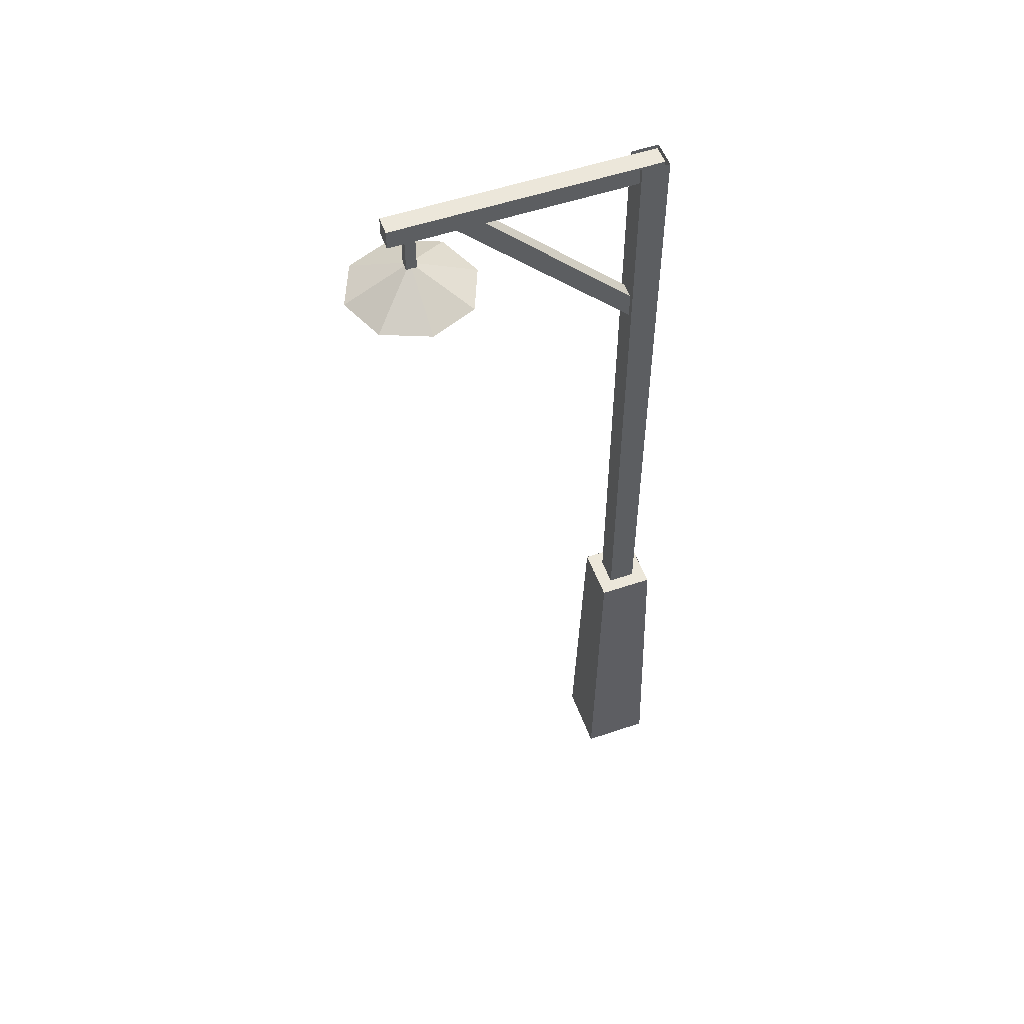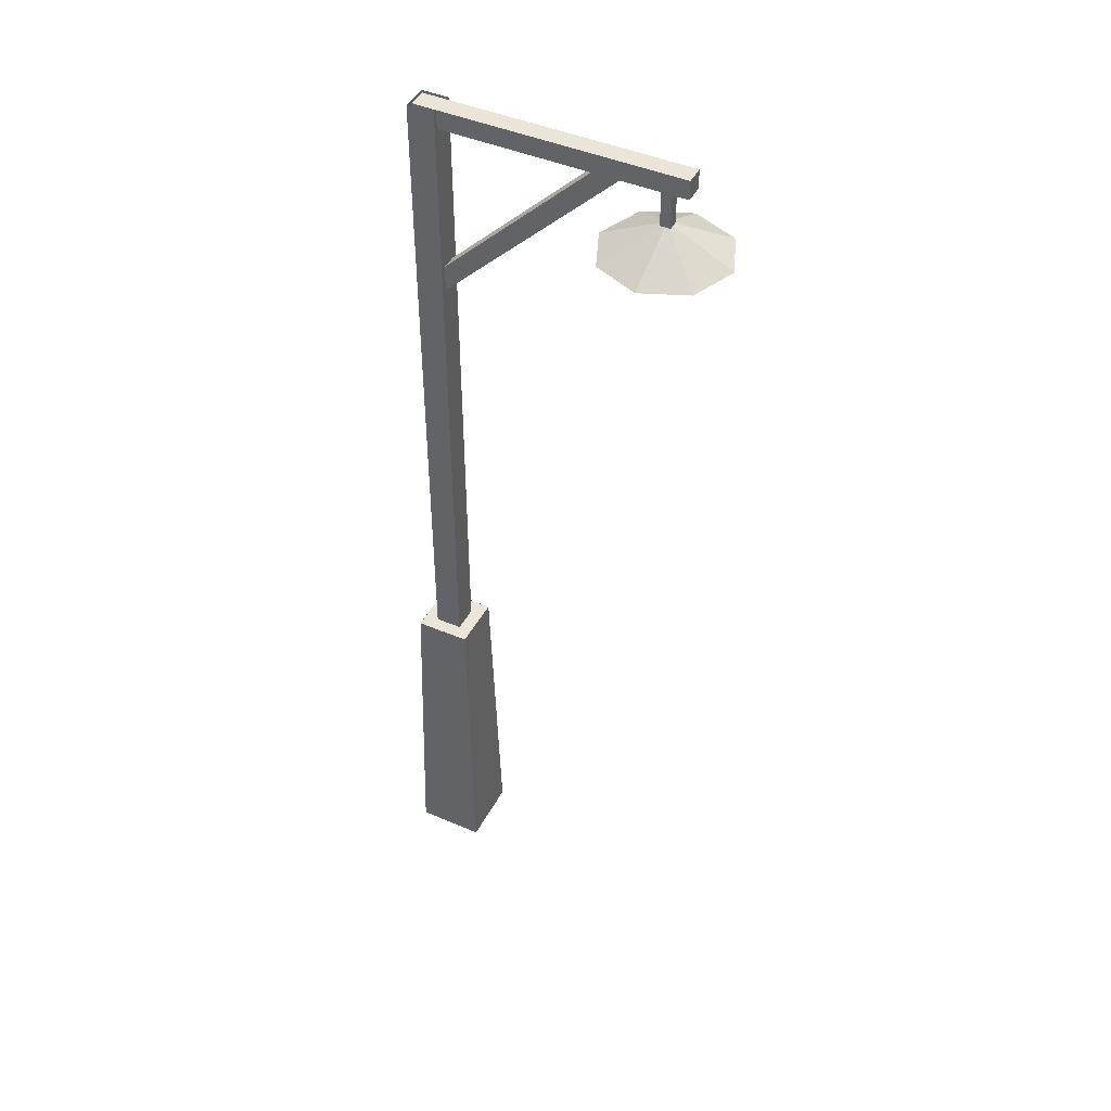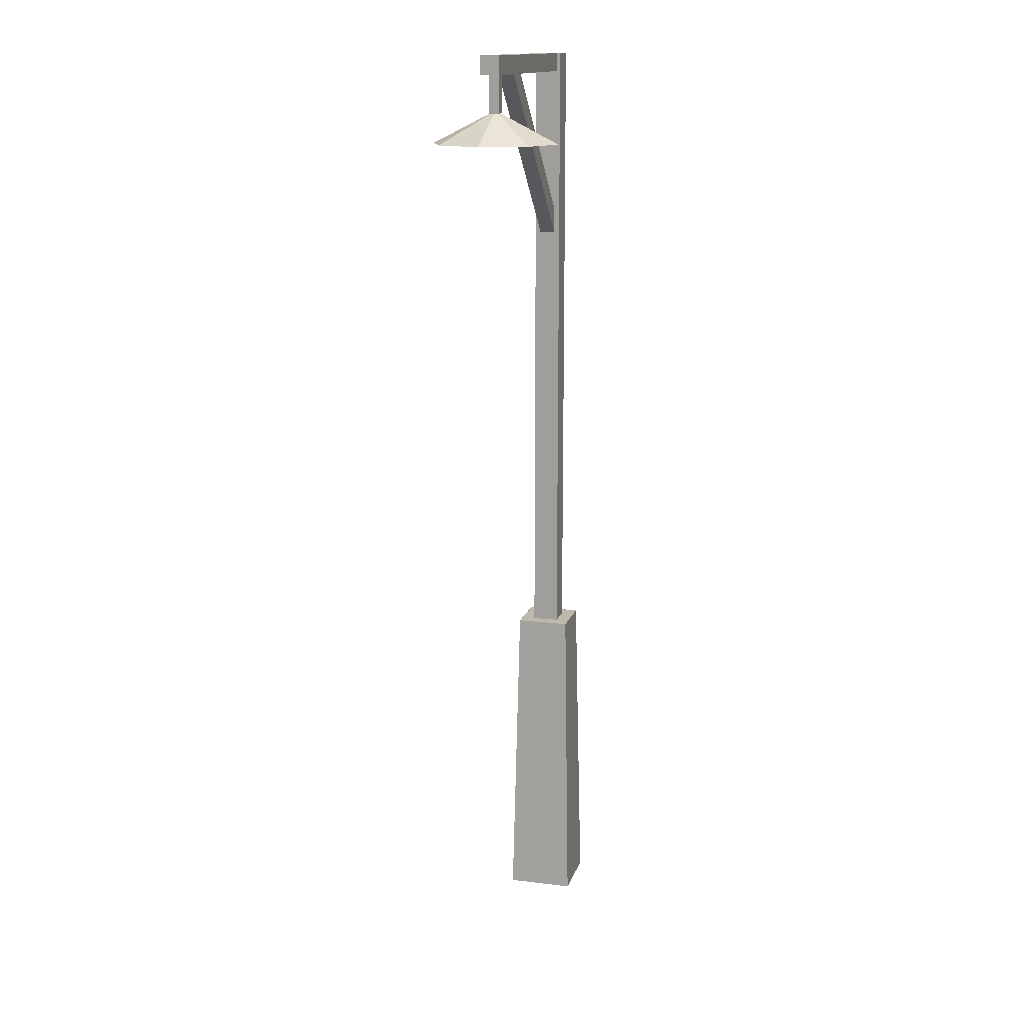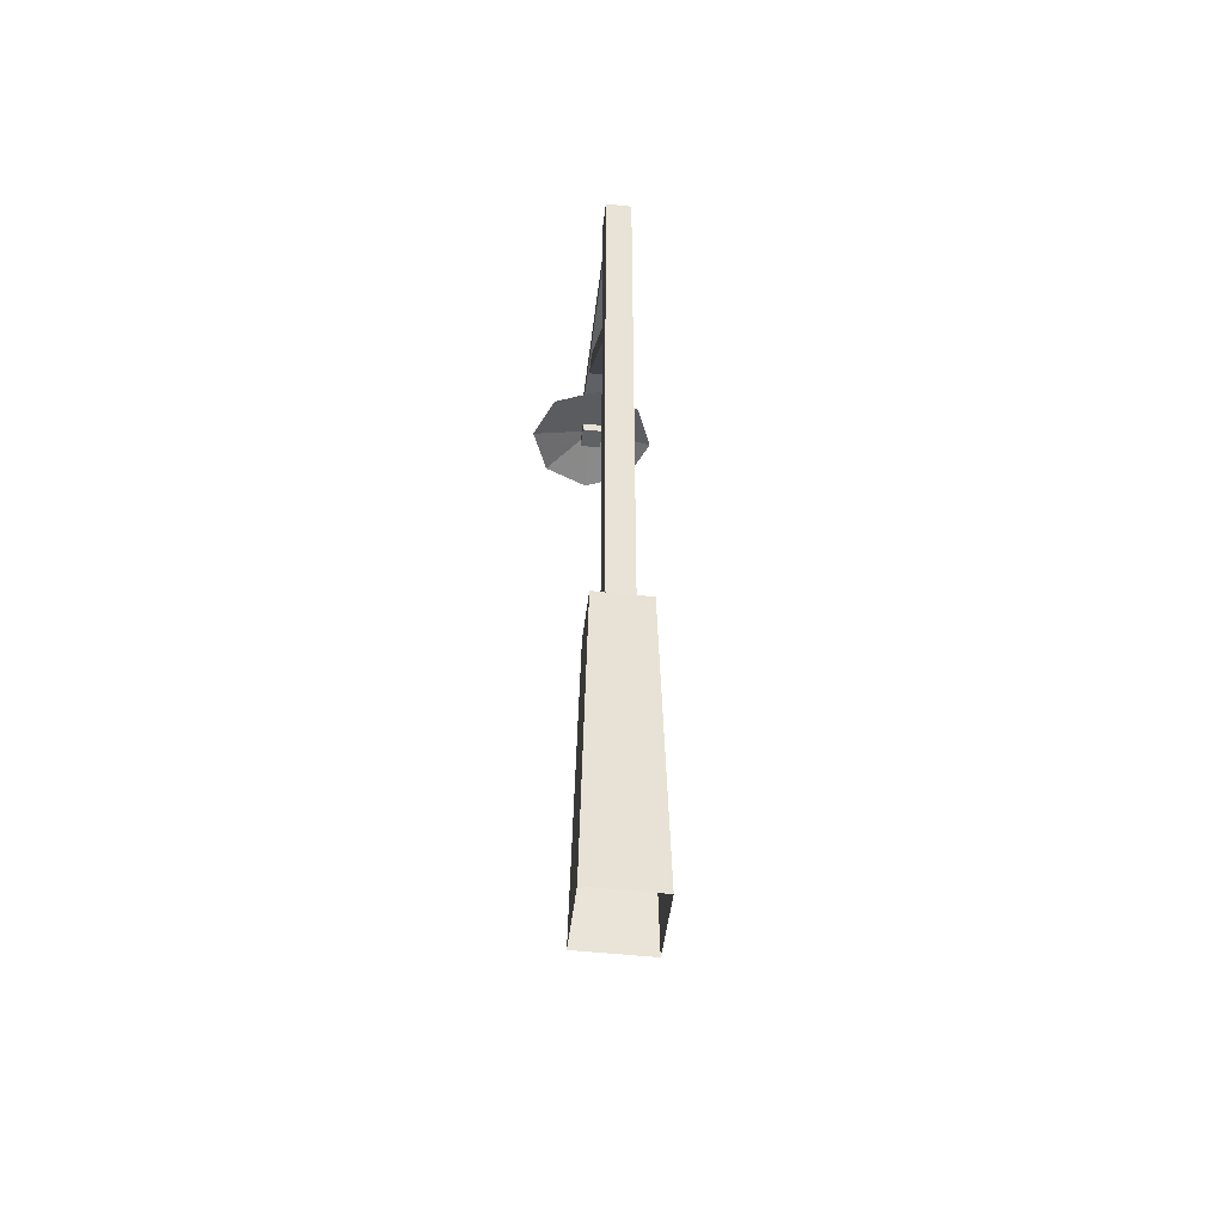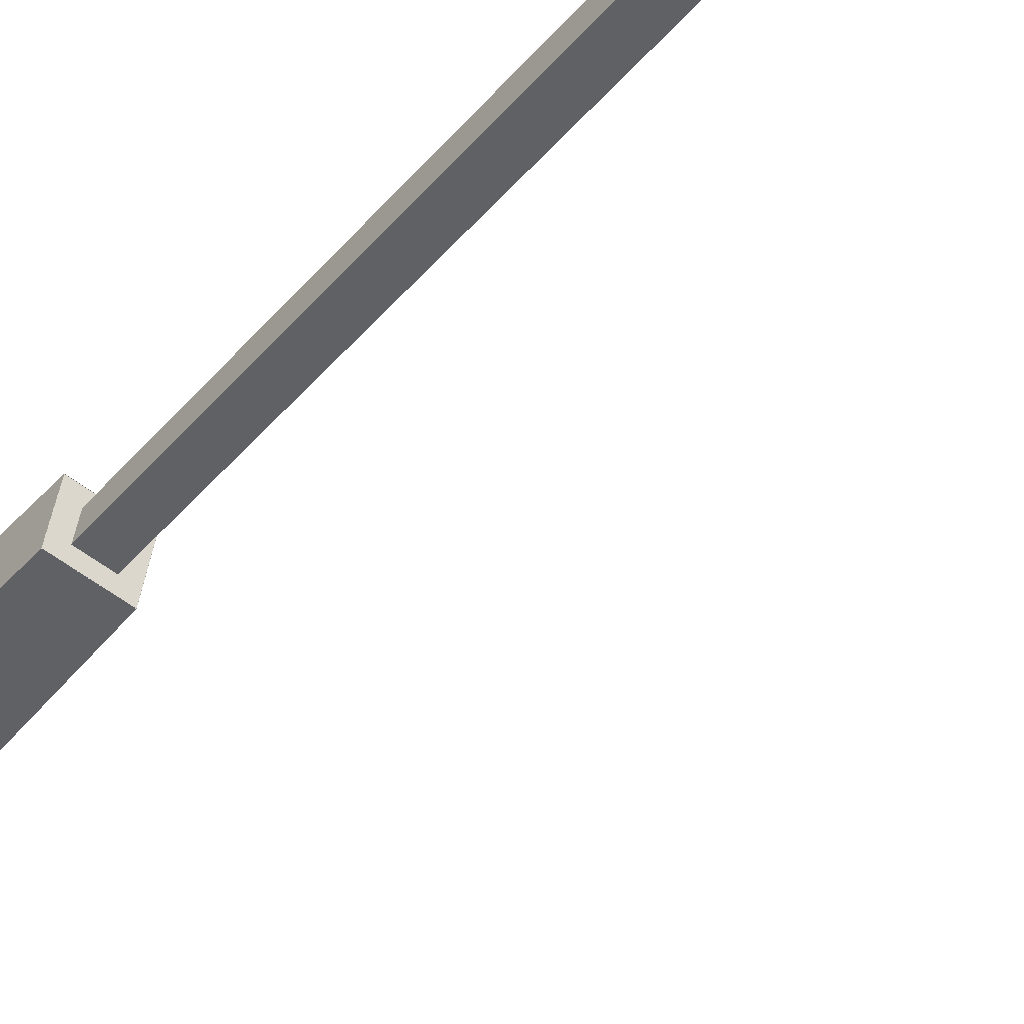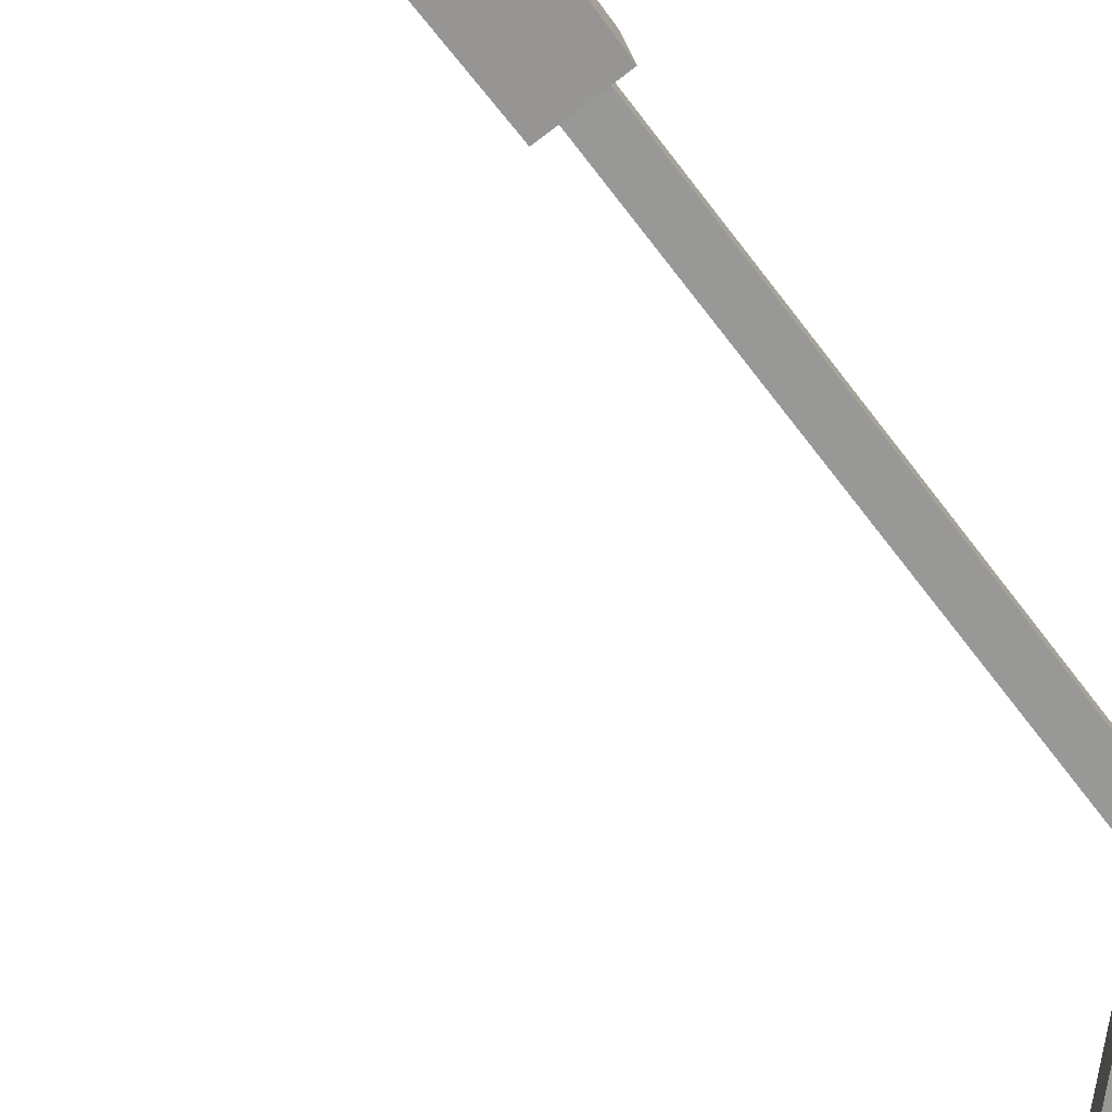
<metadata>
{"format":"obj","ext":"obj","renderer":"f3d","projection":"perspective","resolution":1024,"background":"white","views":[{"elev":53.6,"azim":-28.5,"up":"+Y"},{"elev":45.0,"azim":-162.1,"up":"+Y"},{"elev":14.6,"azim":-83.6,"up":"+Y"},{"elev":-49.3,"azim":74.5,"up":"+Y"},{"elev":-44.3,"azim":142.6,"up":"+Z"},{"elev":-63.0,"azim":36.2,"up":"+Z"}]}
</metadata>
<code>
v 6.856 -16.16 -5.059
v 6.095 16.16 -4.496
v 5.295 16.16 0.7989
v 0 16.16 0
v 0.7989 16.16 -5.295
v 6.095 16.16 -4.496
v 6.856 -16.16 -5.059
v 0.2374 -16.16 -6.058
v -0.7617 -16.16 0.5625
v 5.858 -16.16 1.561
v 4.548 15.98 -3.355
v 4.548 79.41 -3.355
v 4.154 79.41 -0.747
v 1.546 79.41 -1.141
v 1.94 79.41 -3.749
v 4.548 79.41 -3.355
v 4.548 15.98 -3.355
v 1.94 15.98 -3.749
v 1.546 15.98 -1.141
v 4.154 15.98 -0.747
v 6.096 16.14 -4.499
v 0.7979 16.14 -5.299
v -0.0019 16.14 -0.0009
v 5.297 16.14 0.7989
v 4.005 60.92 -2.886
v -13.92 79.05 -5.591
v -14.15 79.05 -4.062
v -15.45 77.74 -4.257
v -15.21 77.74 -5.786
v -13.92 79.05 -5.591
v 4.005 60.92 -2.886
v 2.714 59.61 -3.08
v 2.483 59.61 -1.552
v 3.774 60.92 -1.356
v 4.196 79.44 -3.009
v -21.16 79.44 -6.835
v -21.43 79.44 -5.009
v -21.43 77.59 -5.009
v -21.16 77.59 -6.835
v -21.16 79.44 -6.835
v 4.196 79.44 -3.009
v 4.196 77.59 -3.009
v 3.921 77.59 -1.183
v 3.921 79.44 -1.183
v -18.57 73.96 -6.013
v -18.57 77.92 -6.013
v -18.72 77.92 -5.031
v -19.7 77.92 -5.18
v -19.56 77.92 -6.161
v -18.57 77.92 -6.013
v -18.57 73.96 -6.013
v -19.56 73.96 -6.161
v -19.7 73.96 -5.18
v -18.72 73.96 -5.031
v -21.16 79.45 -6.835
v -21.16 77.59 -6.835
v -21.43 77.59 -5.013
v -21.43 79.45 -5.013
v -12.95 71.11 -4.665
v -14.1 71.11 -9.303
v -18.2 71.11 -11.77
v -22.83 71.11 -10.62
v -25.3 71.11 -6.528
v -19.13 74.24 -5.597
v -25.3 71.11 -6.528
v -24.15 71.11 -1.89
v -20.06 71.11 0.5772
v -15.42 71.11 -0.5722
v -12.95 71.11 -4.665
v -14.1 71.11 -9.303
v -18.2 71.11 -11.77
v -22.83 71.11 -10.62
v -25.3 71.11 -6.528
v -19.13 72.67 -5.597
v -25.3 71.11 -6.528
v -24.15 71.11 -1.89
v -20.06 71.11 0.5772
v -15.42 71.11 -0.5722
v -18.22 71.26 -4.396
v -20.34 71.26 -4.716
v -20.34 72.32 -4.716
v -18.22 72.32 -4.396
v -17.92 71.26 -6.44
v -20.04 71.26 -6.76
v -20.04 72.32 -6.76
v -17.92 72.32 -6.44
f 6 7 8
f 5 6 8
f 4 5 8
f 4 8 9
f 3 4 9
f 3 9 10
f 2 3 10
f 1 2 10
f 16 17 18
f 15 16 18
f 14 15 18
f 14 18 19
f 13 14 19
f 13 19 20
f 12 13 20
f 11 12 20
f 23 24 21
f 22 23 21
f 30 31 32
f 29 30 32
f 28 29 32
f 28 32 33
f 27 28 33
f 27 33 34
f 26 27 34
f 25 26 34
f 40 41 42
f 39 40 42
f 38 39 42
f 38 42 43
f 37 38 43
f 37 43 44
f 36 37 44
f 35 36 44
f 50 51 52
f 49 50 52
f 48 49 52
f 48 52 53
f 47 48 53
f 47 53 54
f 46 47 54
f 45 46 54
f 57 58 55
f 56 57 55
f 64 65 66
f 64 66 67
f 64 67 68
f 64 68 59
f 64 59 60
f 62 63 64
f 61 62 64
f 61 64 60
f 76 75 74
f 77 76 74
f 78 77 74
f 69 78 74
f 70 69 74
f 74 73 72
f 74 72 71
f 70 74 71
f 81 80 79
f 82 81 79
f 84 83 79
f 80 84 79
f 85 84 80
f 81 85 80
f 83 86 82
f 79 83 82
f 85 86 83
f 84 85 83

</code>
